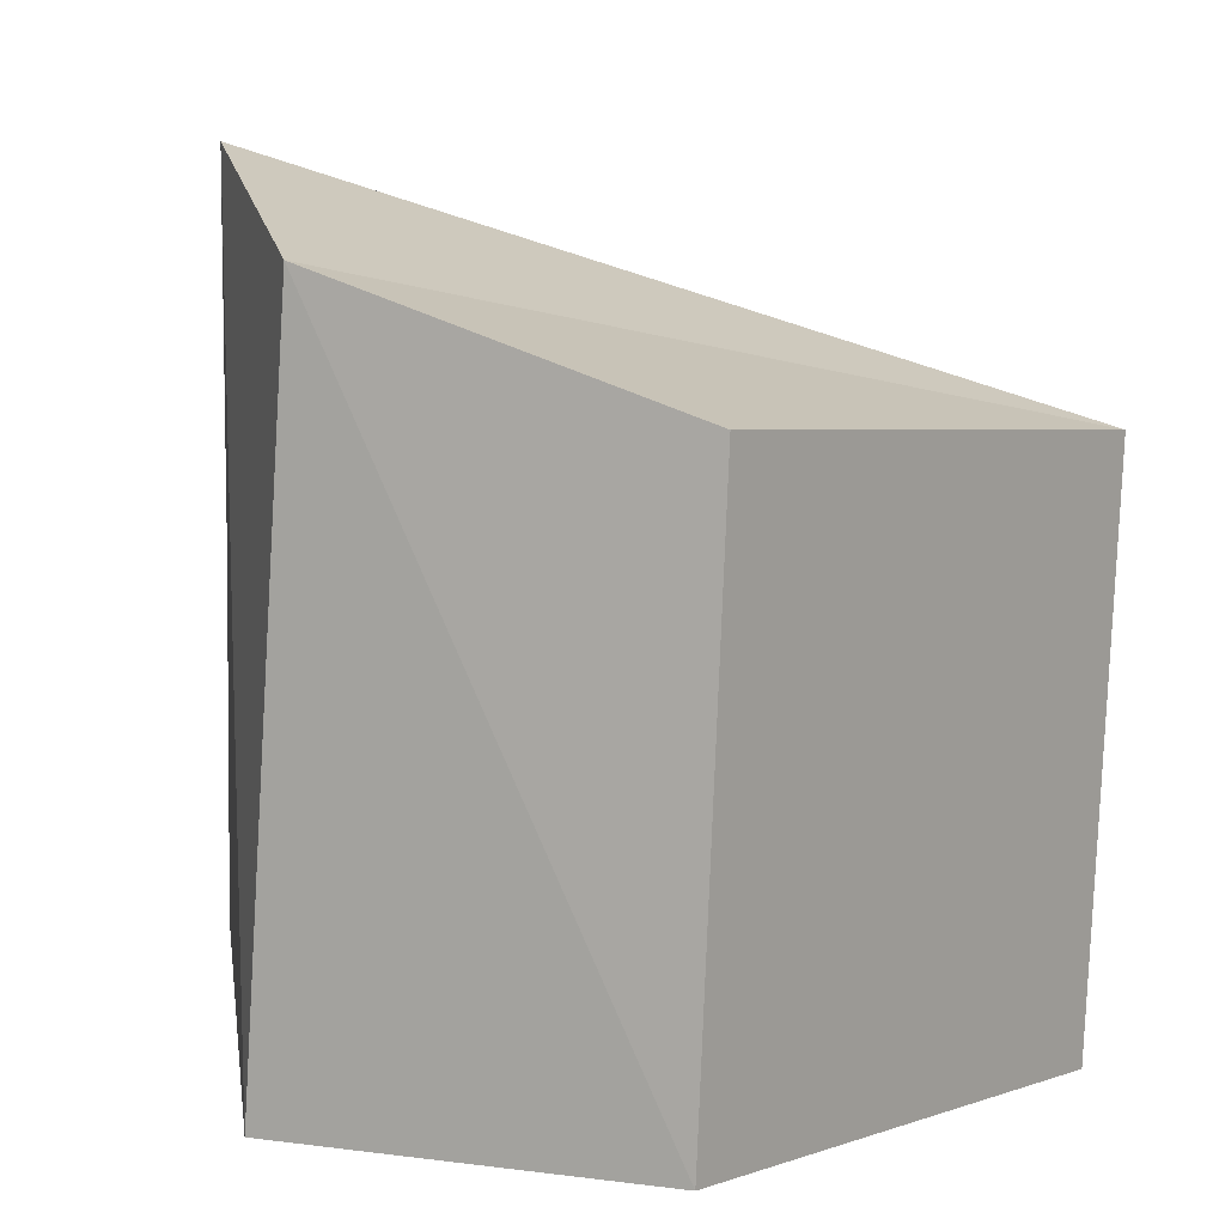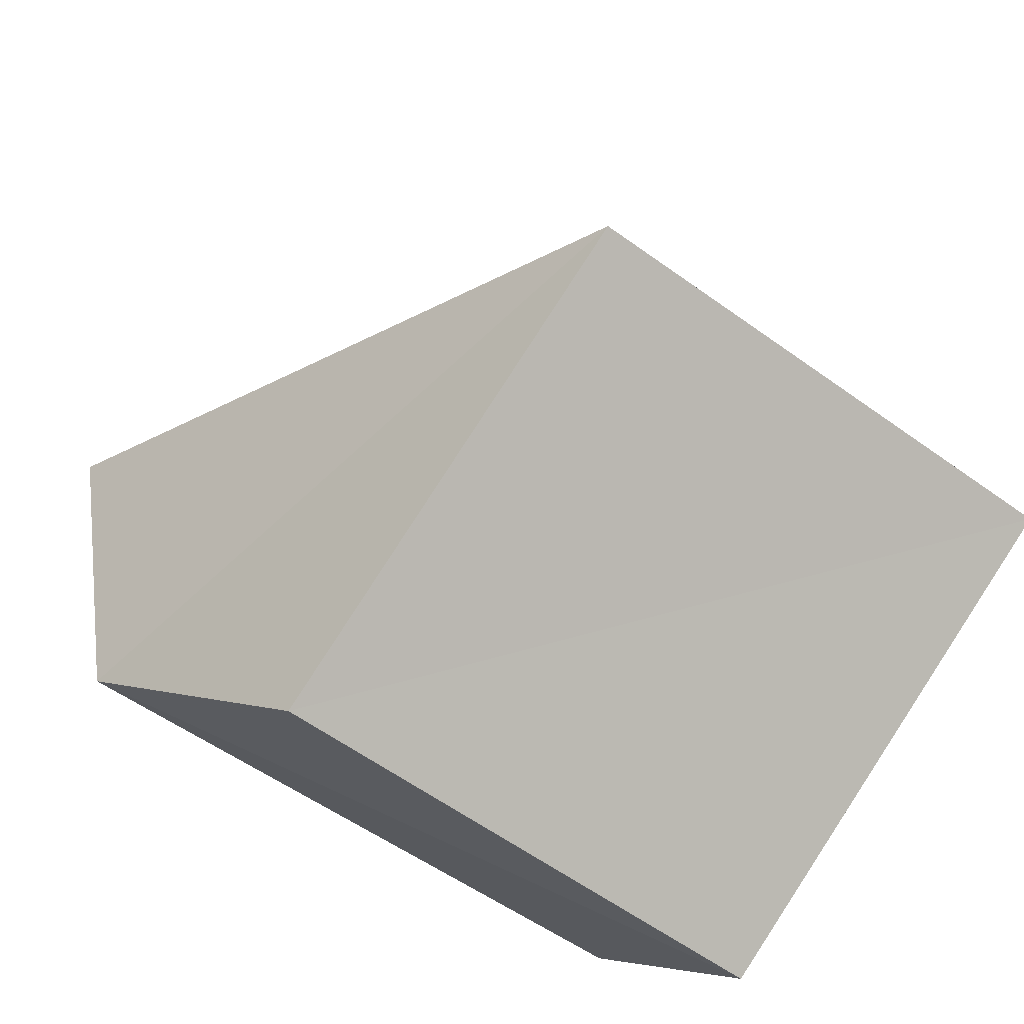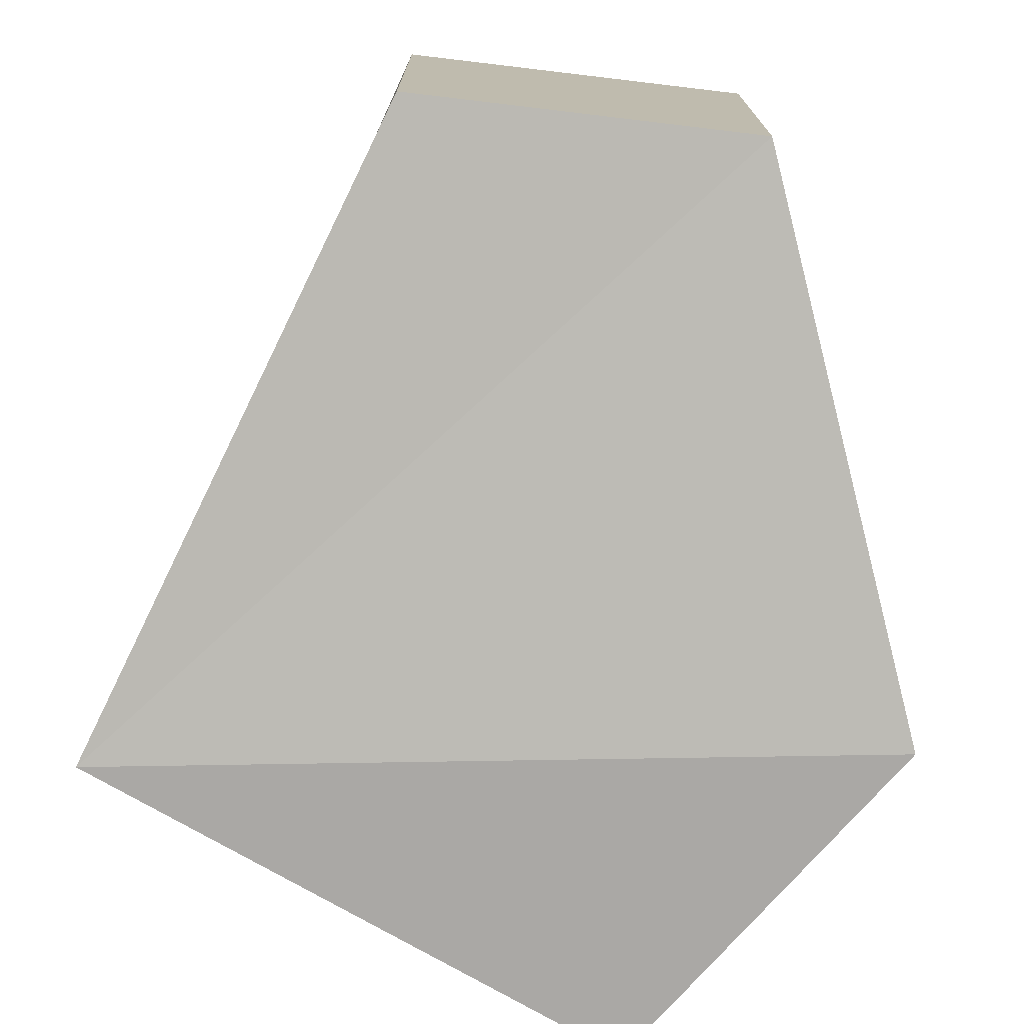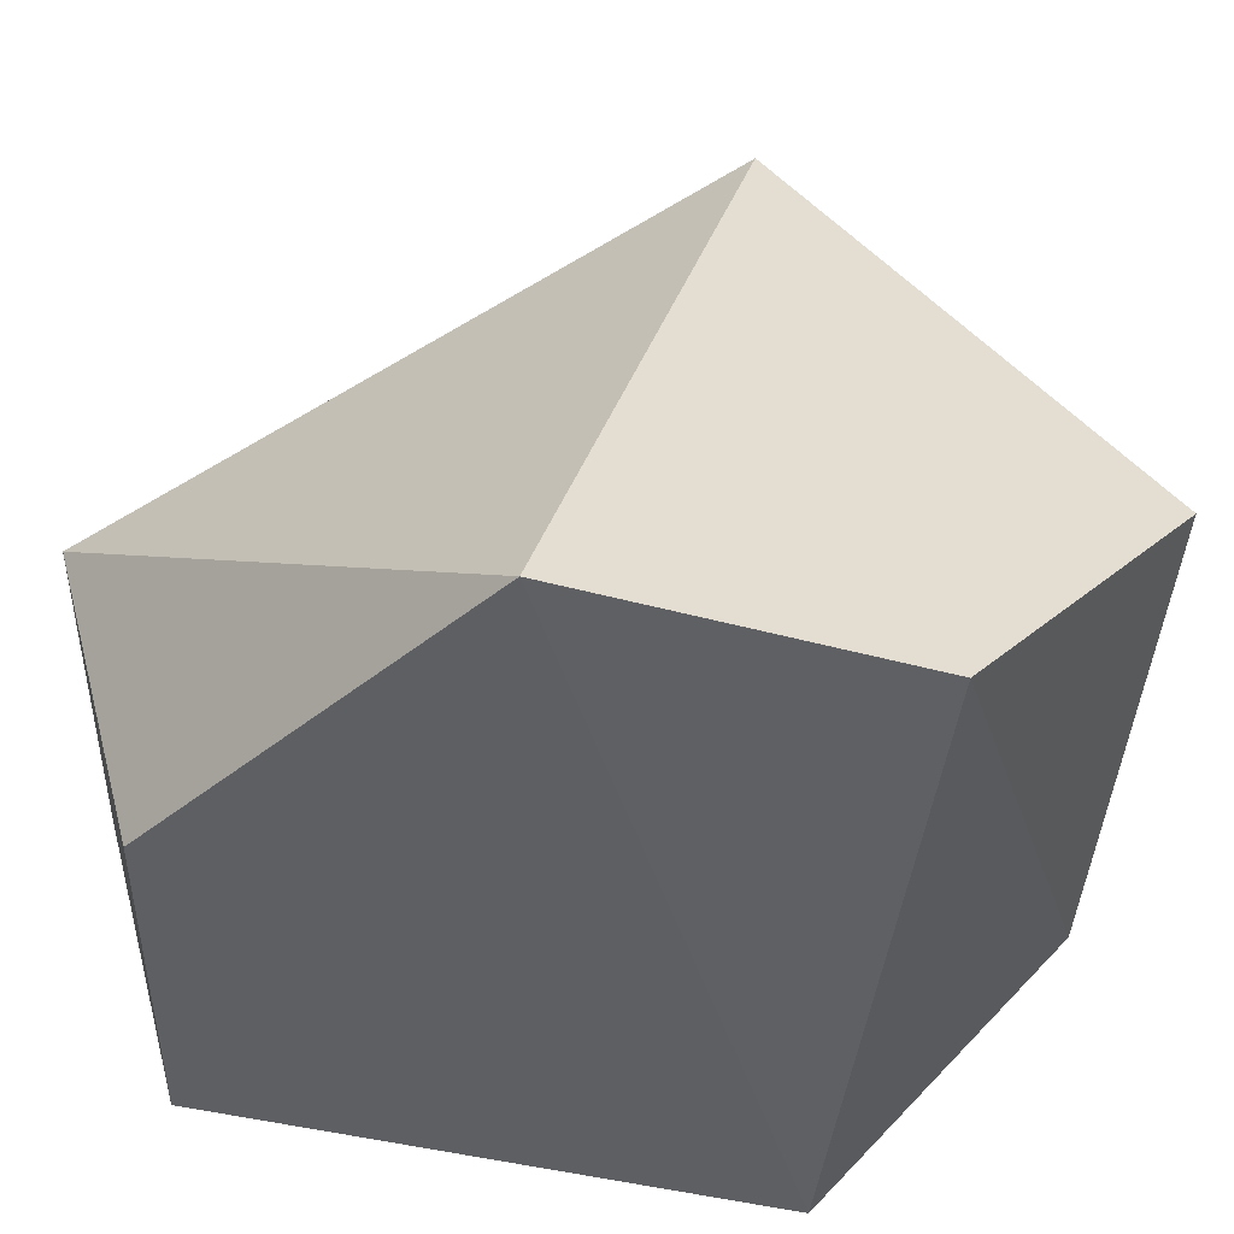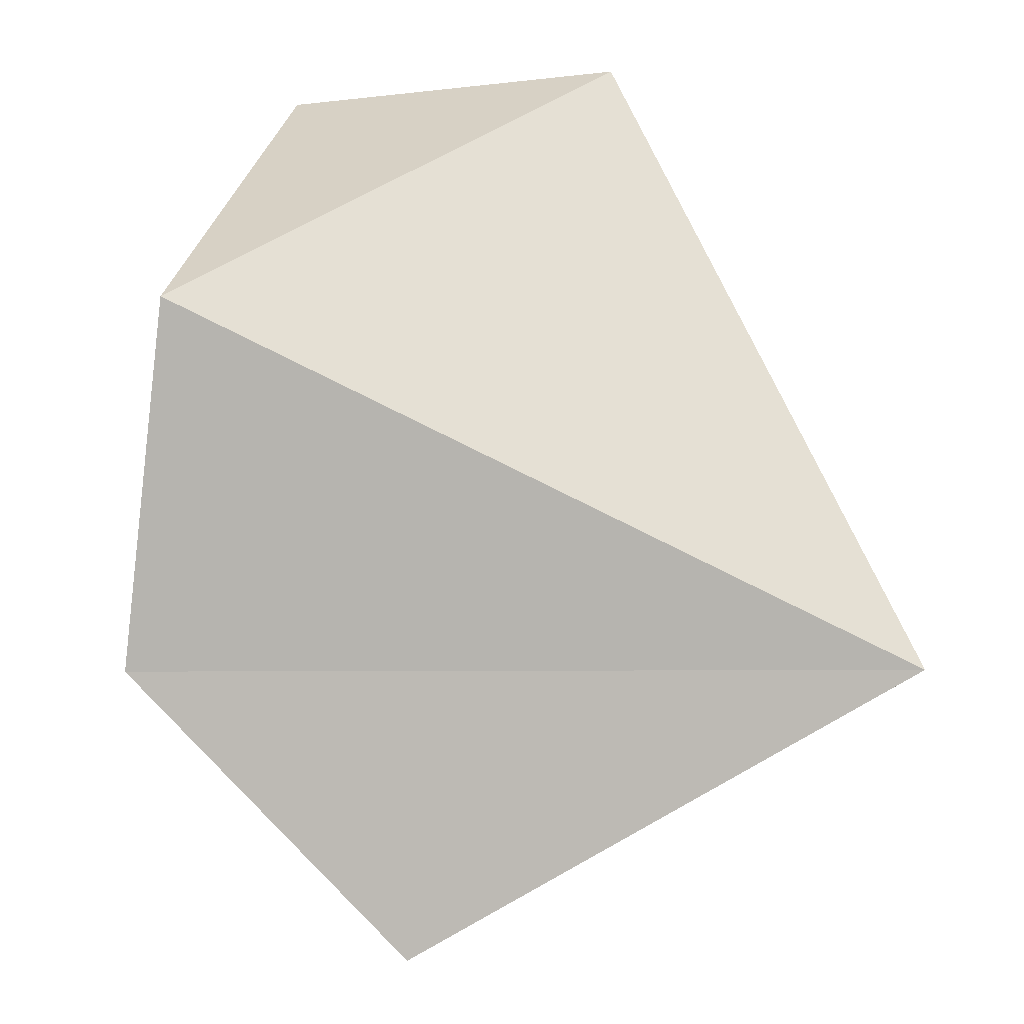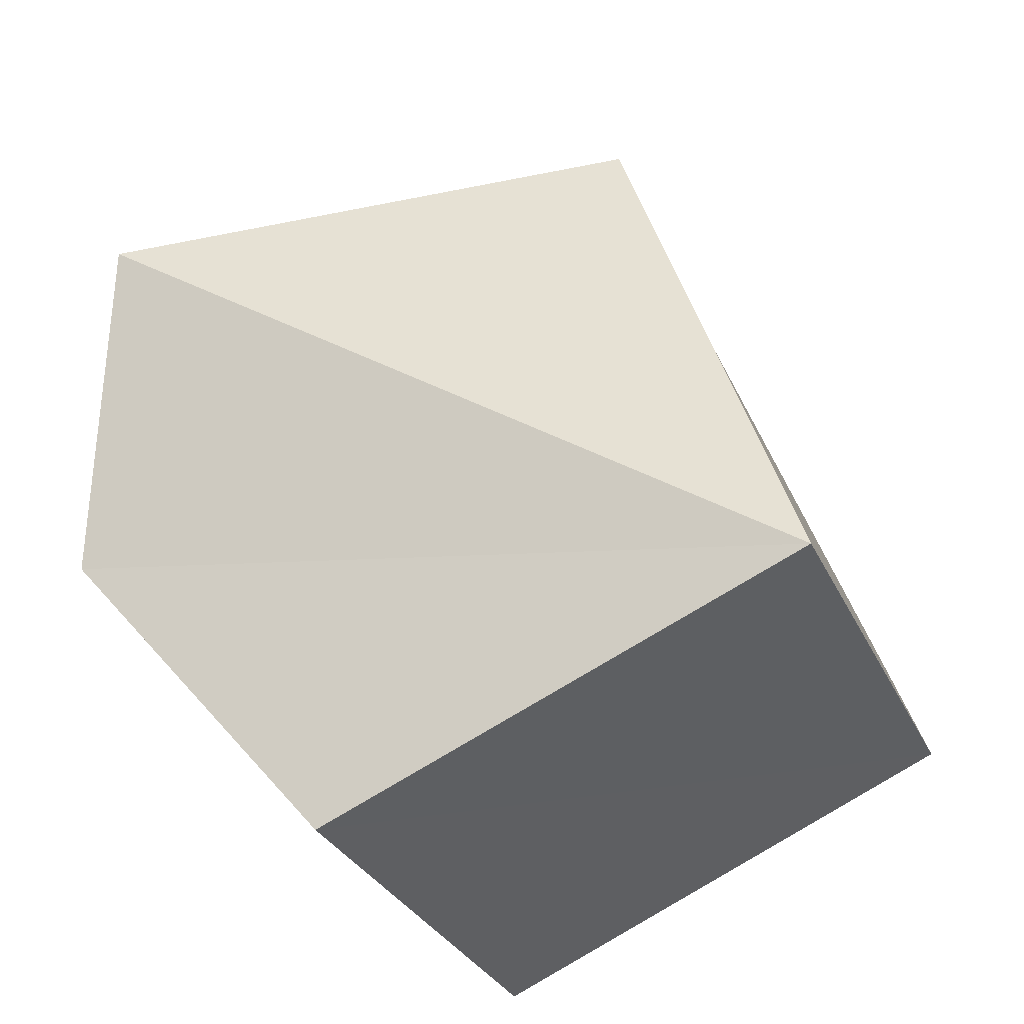
<metadata>
{"format":"obj","ext":"obj","renderer":"f3d","projection":"perspective","resolution":1024,"background":"white","views":[{"elev":3.3,"azim":-28.7,"up":"+Z"},{"elev":-68.2,"azim":53.7,"up":"+Y"},{"elev":-75.2,"azim":173.2,"up":"+Z"},{"elev":47.8,"azim":-104.9,"up":"+Z"},{"elev":78.6,"azim":-6.4,"up":"+Z"},{"elev":-34.5,"azim":20.7,"up":"+Y"}]}
</metadata>
<code>
v 0.031 0.021 -0.034
v 0.031 0.021 0.034
v -0.031 0.021 -0.034
v -0.031 0.021 0.034
v 0.072 -0.096 -0.05
v 0.072 -0.106 0.055
v -0.026 -0.138 -0.05
v -0.026 -0.147 0.055
v -0.068 -0.077 -0.05
v -0.068 -0.094 0.079
v -0.054 -0.035 0.101
f 11 4 2
f 9 7 5
f 11 10 9
f 2 6 11
f 6 2 1 5
f 7 9 10 8
f 8 6 5 7
f 9 3 4 11
f 6 8 10 11
f 5 1 3 9
f 3 1 2 4

</code>
